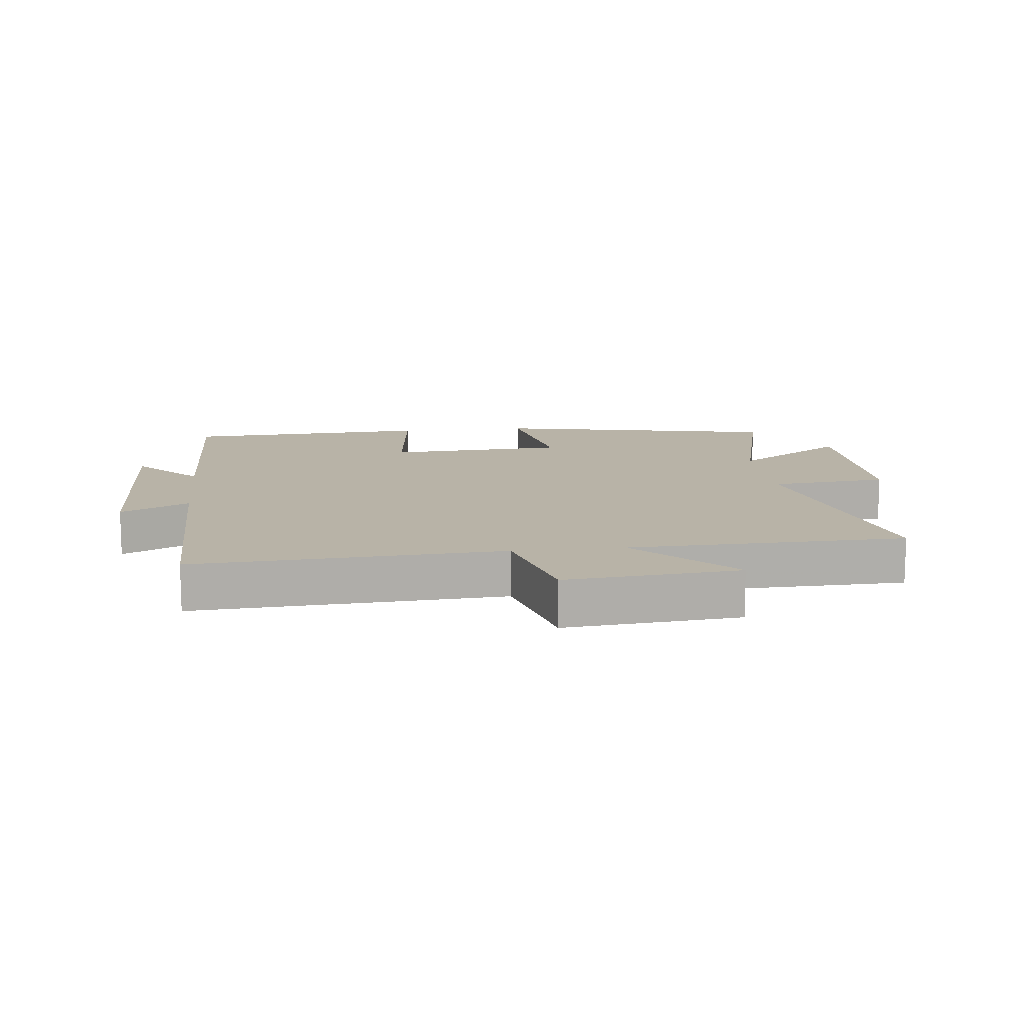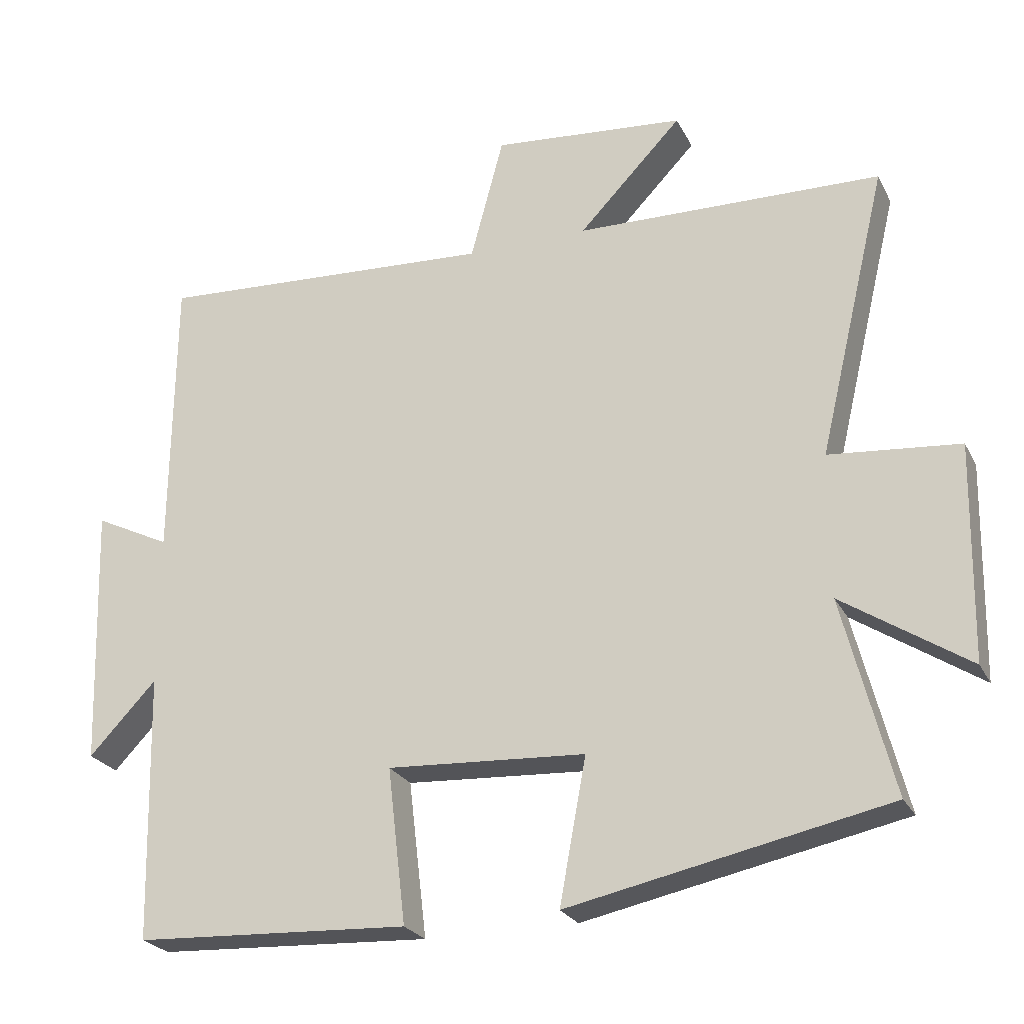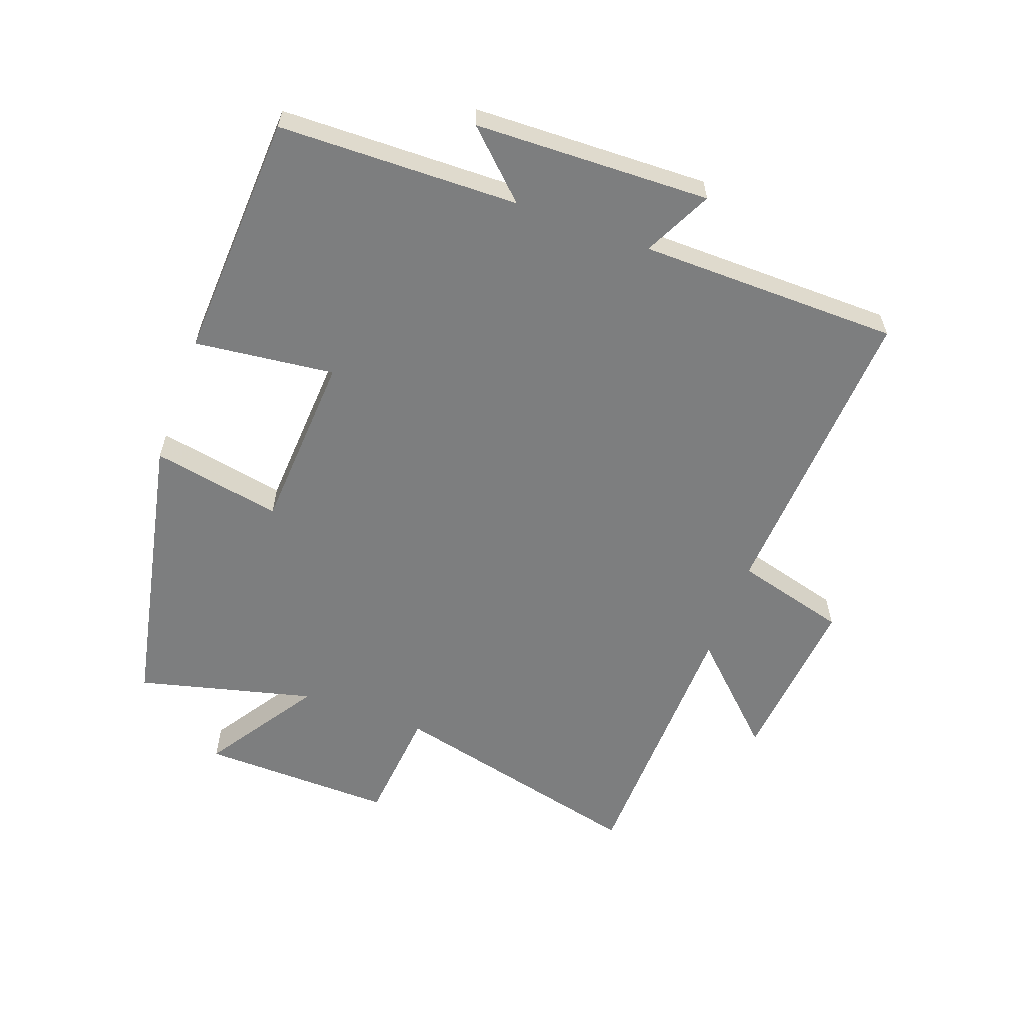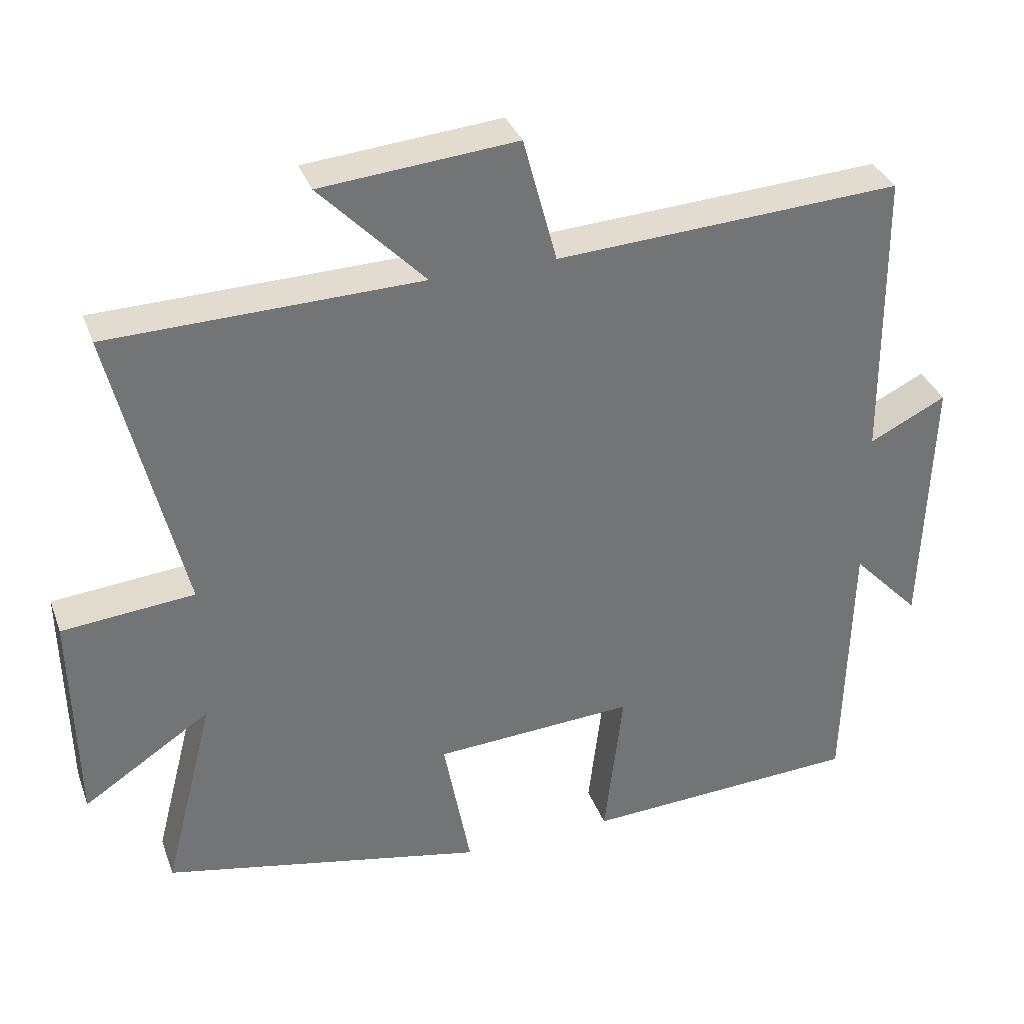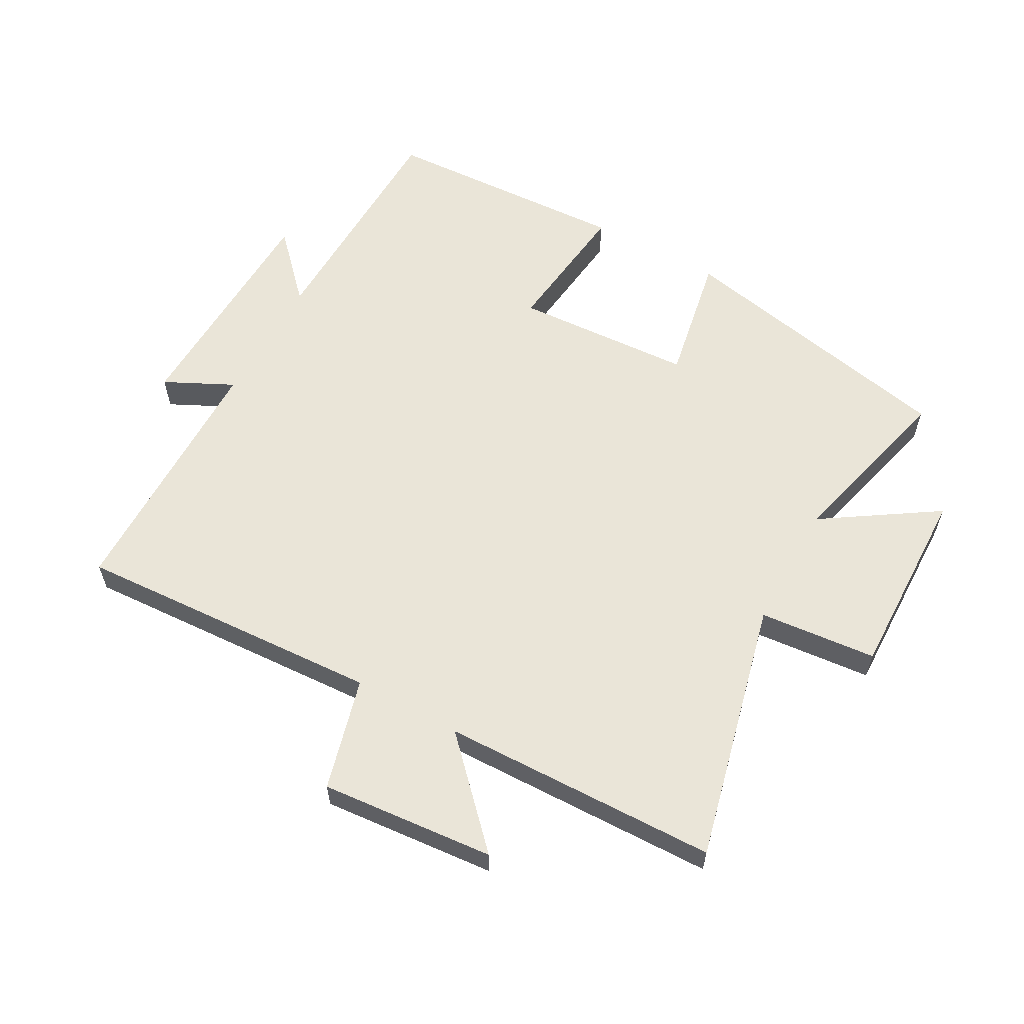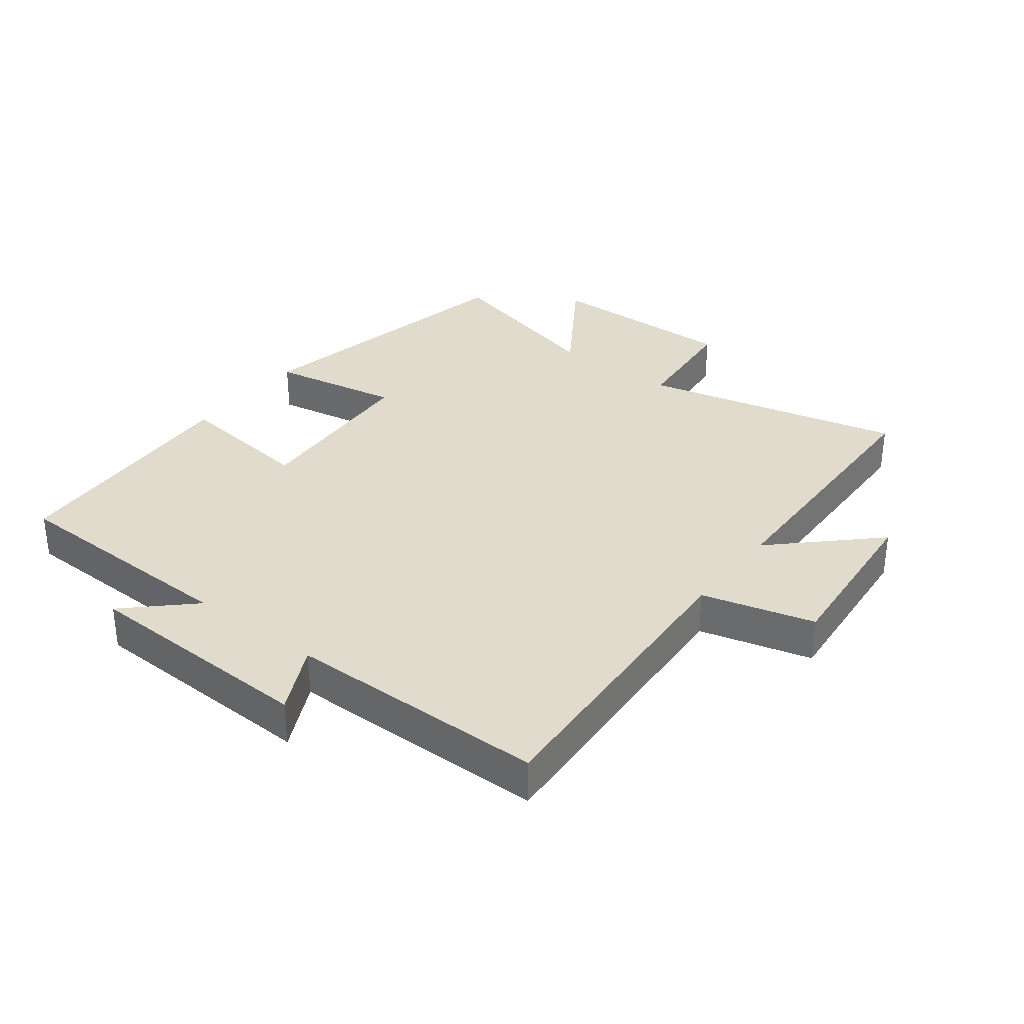
<metadata>
{"format":"obj","ext":"obj","renderer":"f3d","projection":"perspective","resolution":1024,"background":"white","views":[{"elev":12.8,"azim":-6.6,"up":"+Y"},{"elev":-24.6,"azim":21.7,"up":"+Z"},{"elev":-59.3,"azim":-110.2,"up":"+Y"},{"elev":34.5,"azim":161.2,"up":"+Z"},{"elev":59.5,"azim":28.9,"up":"+Y"},{"elev":33.3,"azim":-52.5,"up":"+Y"}]}
</metadata>
<code>
v 0.598 0.07 0.49
v 0.5 0.07 0.079
v 0.685 0.07 0.062
v 0.679 0.07 -0.244
v 0.5 0.07 -0.127
v 0.571 0.07 -0.406
v 0.118 0.07 -0.5
v 0.156 0.07 -0.295
v -0.126 0.07 -0.279
v -0.1 0.07 -0.5
v -0.491 0.07 -0.481
v -0.5 0.07 -0.102
v -0.596 0.07 -0.203
v -0.608 0.07 0.169
v -0.5 0.07 0.116
v -0.496 0.07 0.527
v -0.011 0.07 0.5
v 0.036 0.07 0.677
v 0.31 0.07 0.653
v 0.163 0.07 0.5
v 0.598 0 0.49
v 0.5 0 0.079
v 0.685 0 0.062
v 0.679 0 -0.244
v 0.5 0 -0.127
v 0.571 0 -0.406
v 0.118 0 -0.5
v 0.156 0 -0.295
v -0.126 0 -0.279
v -0.1 0 -0.5
v -0.491 0 -0.481
v -0.5 0 -0.102
v -0.596 0 -0.203
v -0.608 0 0.169
v -0.5 0 0.116
v -0.496 0 0.527
v -0.011 0 0.5
v 0.036 0 0.677
v 0.31 0 0.653
v 0.163 0 0.5
f 17 18 19 20
f 17 20 1 2
f 15 16 17 2
f 12 13 14 15
f 9 10 11 12
f 8 9 12 15
f 5 6 7 8
f 5 8 15 2
f 2 3 4 5
f 40 39 38 37
f 22 21 40 37
f 22 37 36 35
f 35 34 33 32
f 32 31 30 29
f 35 32 29 28
f 28 27 26 25
f 22 35 28 25
f 25 24 23 22
f 1 21 22 2
f 2 22 23 3
f 3 23 24 4
f 4 24 25 5
f 5 25 26 6
f 6 26 27 7
f 7 27 28 8
f 8 28 29 9
f 9 29 30 10
f 10 30 31 11
f 11 31 32 12
f 12 32 33 13
f 13 33 34 14
f 14 34 35 15
f 15 35 36 16
f 16 36 37 17
f 17 37 38 18
f 18 38 39 19
f 19 39 40 20
f 20 40 21 1

</code>
